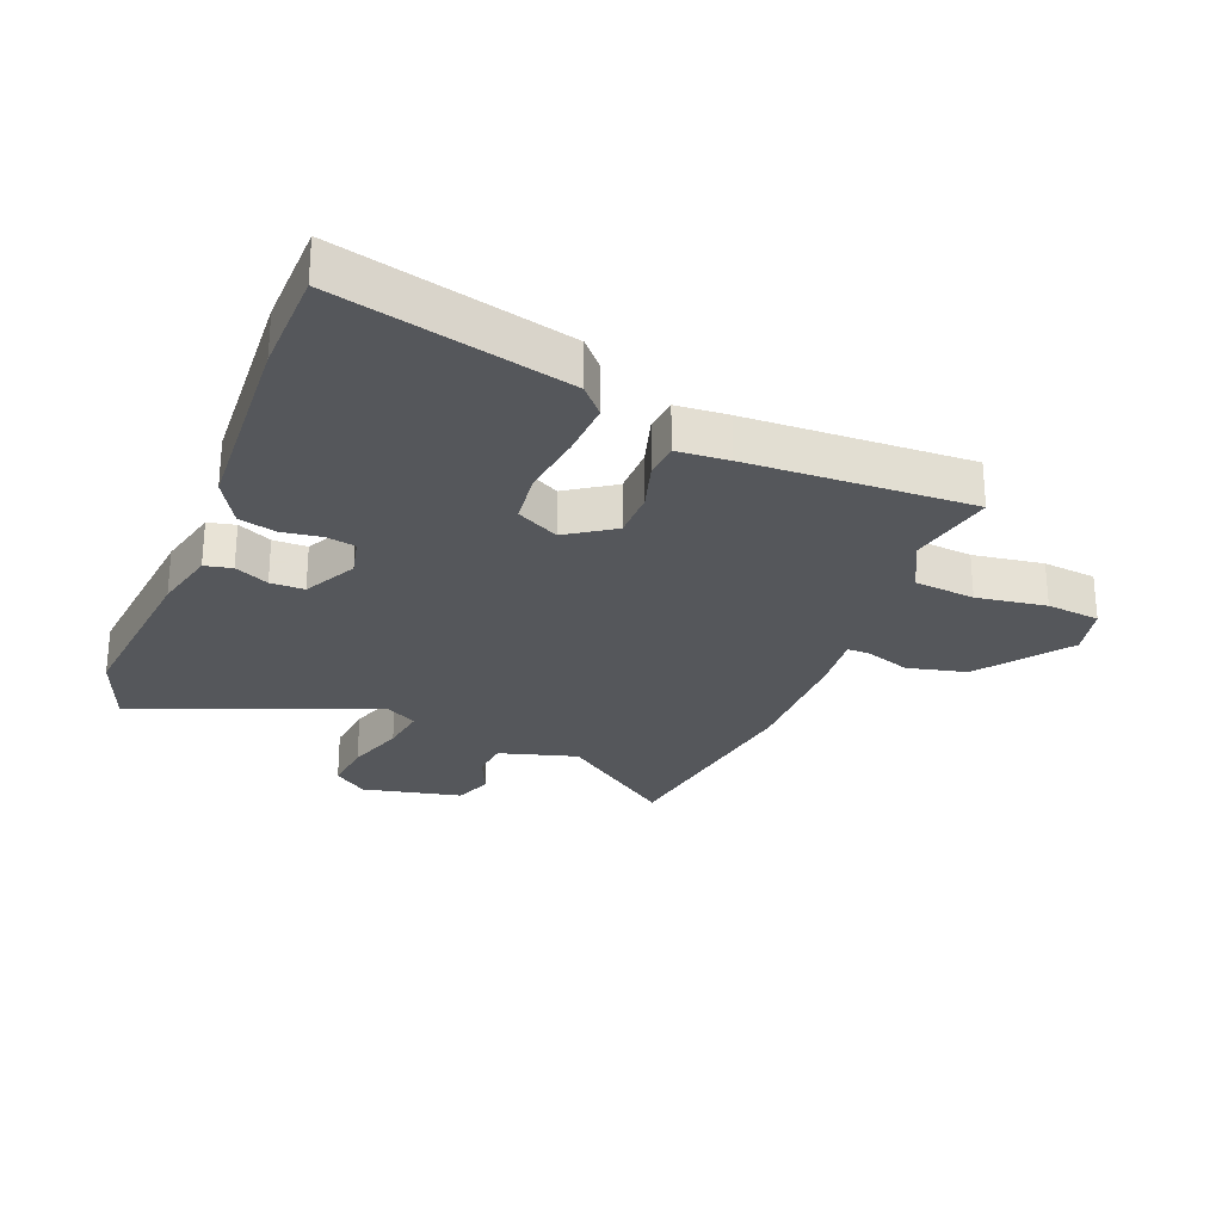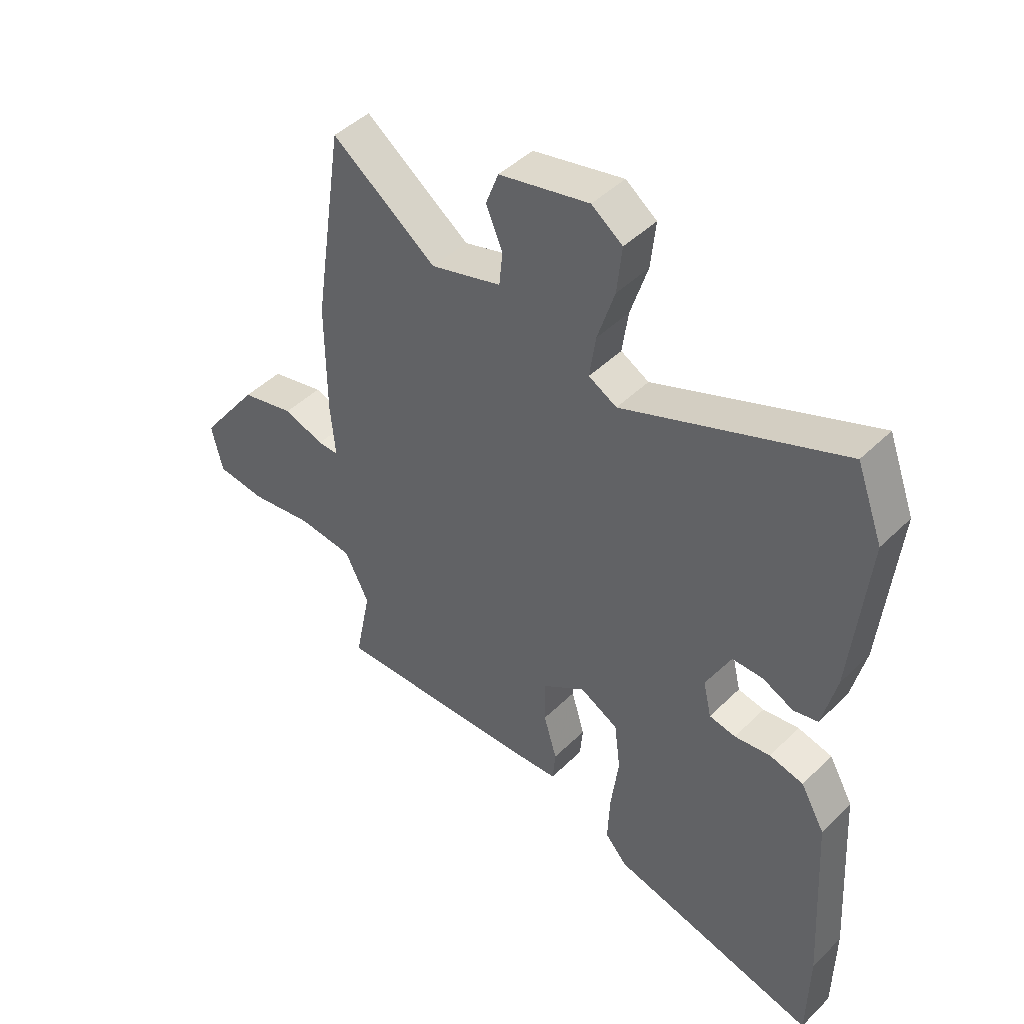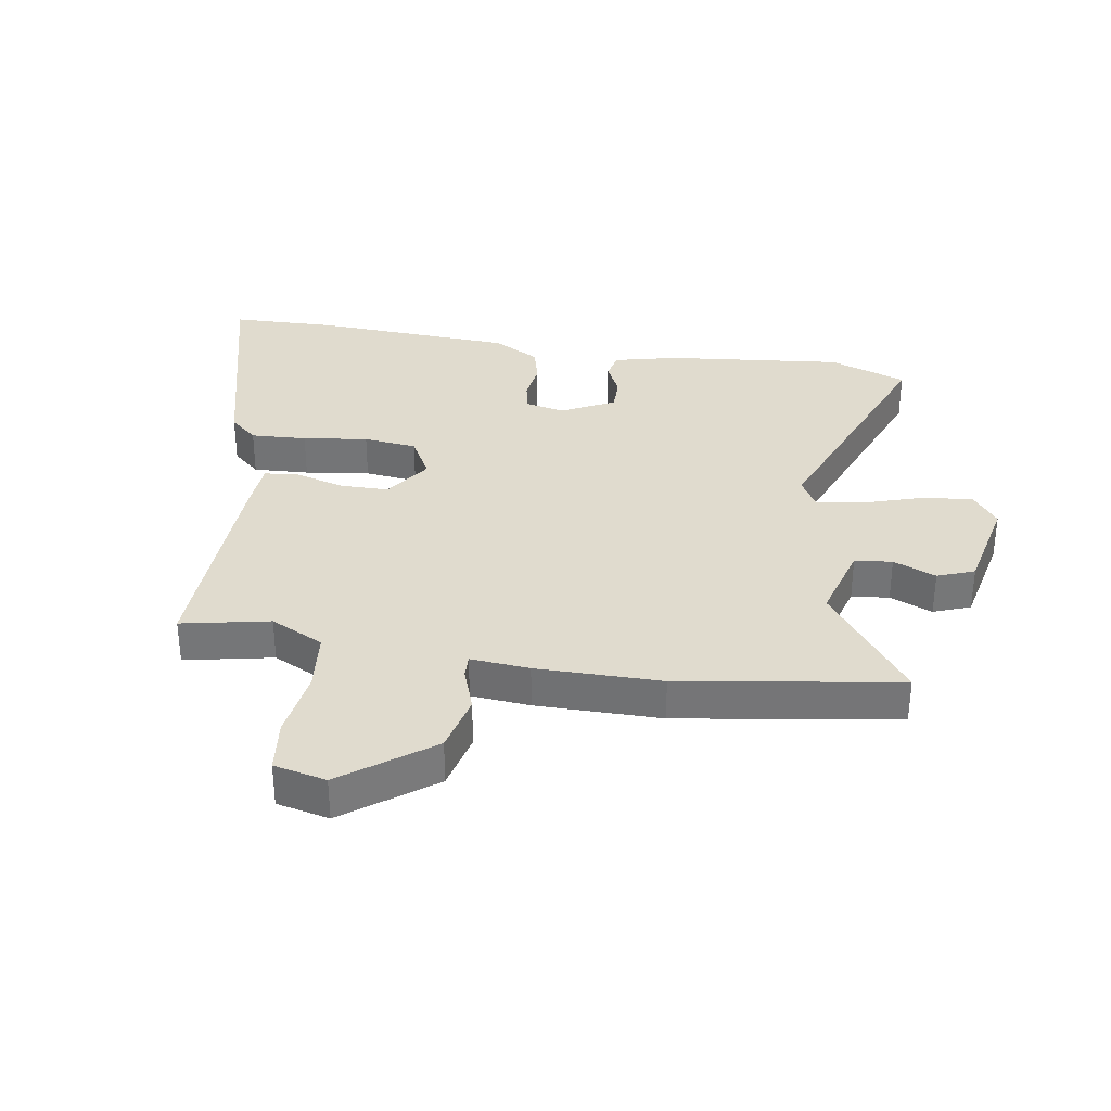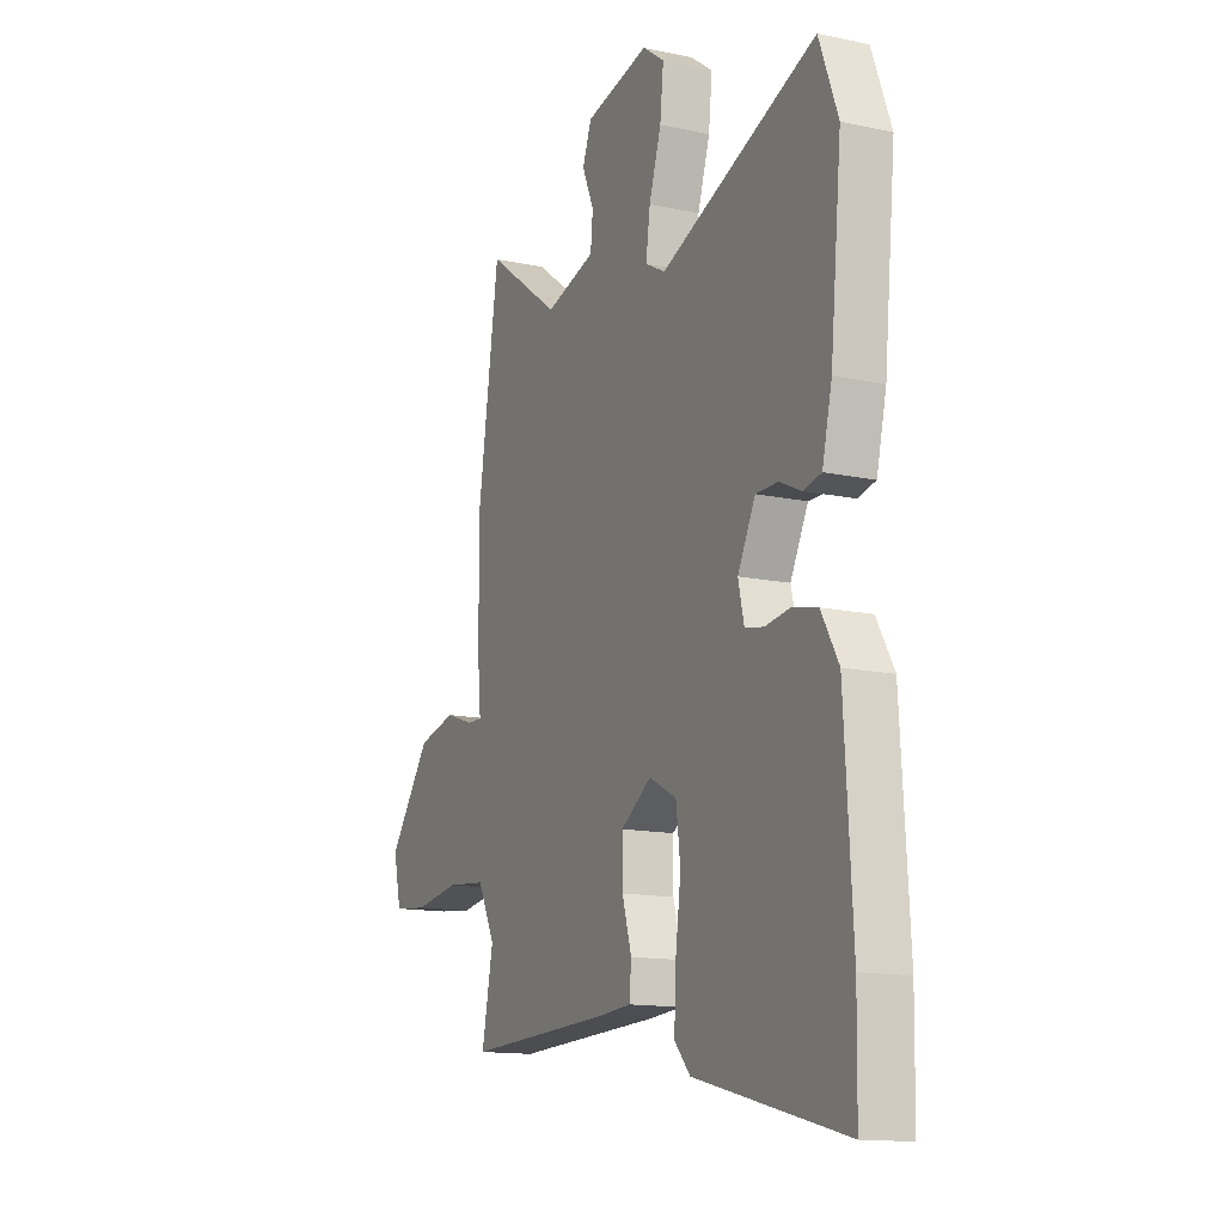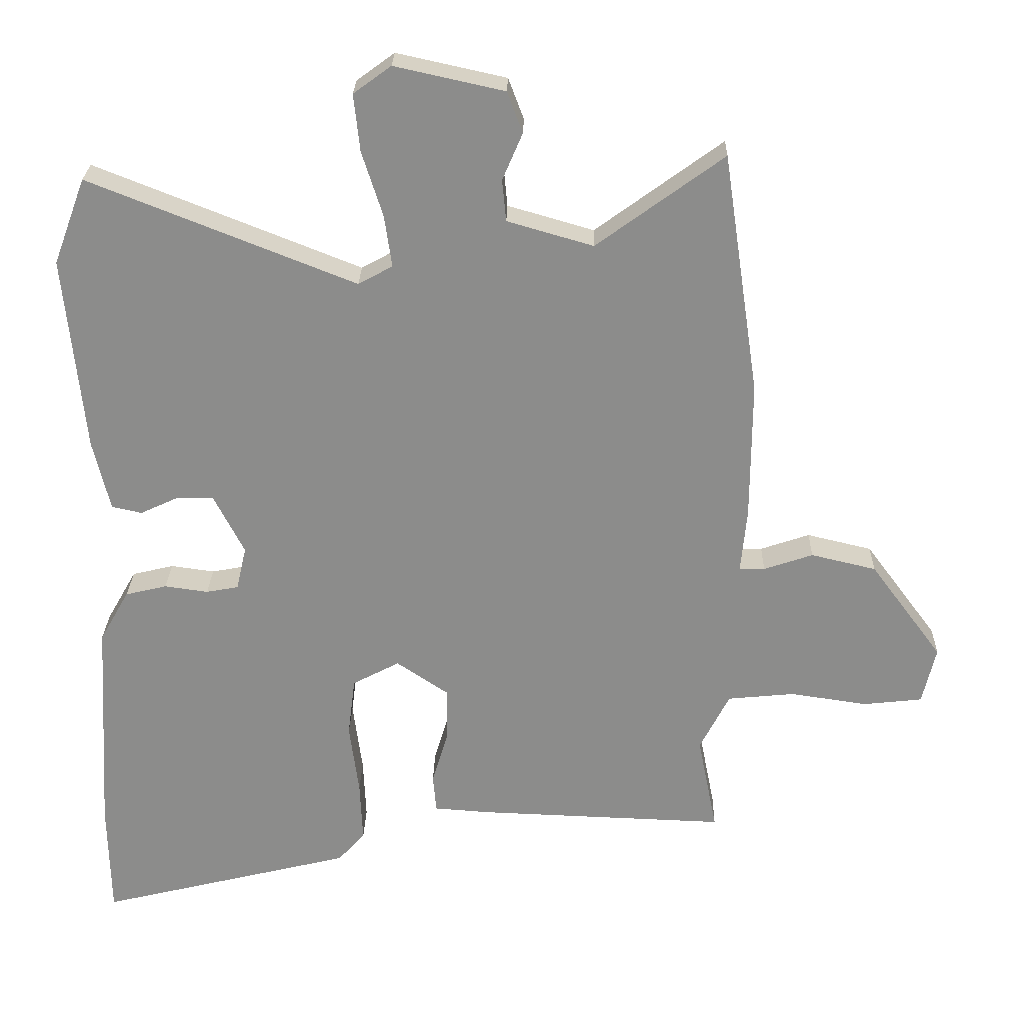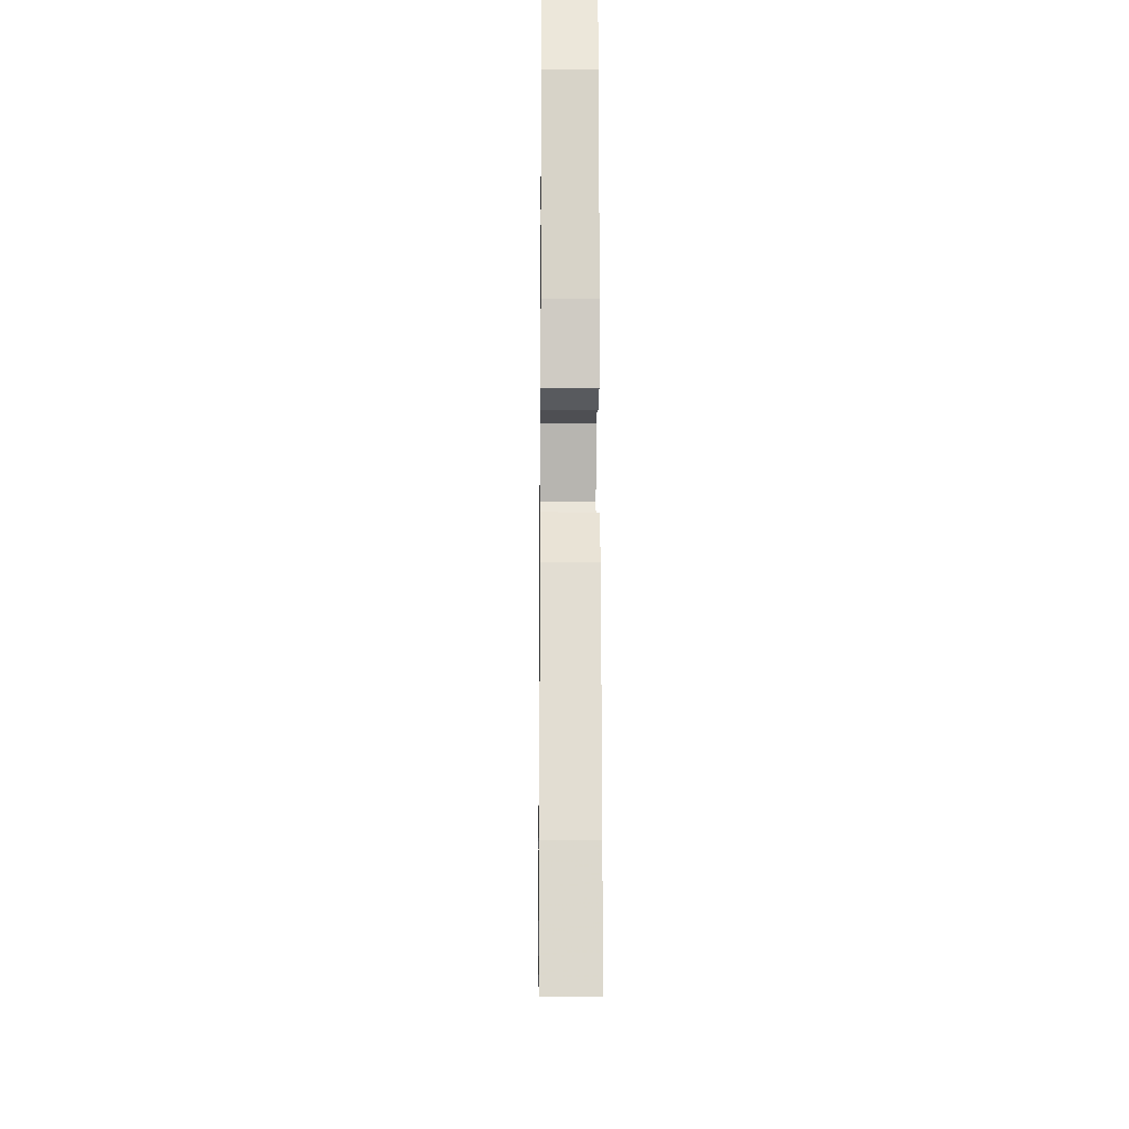
<metadata>
{"format":"obj","ext":"obj","renderer":"f3d","projection":"perspective","resolution":1024,"background":"white","views":[{"elev":-26.9,"azim":158.3,"up":"+Y"},{"elev":45.5,"azim":41.8,"up":"+Z"},{"elev":33.4,"azim":-81.1,"up":"+Y"},{"elev":-13.9,"azim":64.5,"up":"+Z"},{"elev":25.7,"azim":-178.6,"up":"+Z"},{"elev":-18.2,"azim":89.4,"up":"+Z"}]}
</metadata>
<code>
v -0.53 0.07 0.301
v -0.476 0.07 0.662
v -0.287 0.07 0.524
v -0.159 0.07 0.561
v -0.153 0.07 0.623
v -0.183 0.07 0.693
v -0.16 0.07 0.754
v 0.003 0.07 0.79
v 0.059 0.07 0.749
v 0.05 0.07 0.664
v 0.019 0.07 0.567
v 0.008 0.07 0.49
v 0.059 0.07 0.462
v 0.455 0.07 0.619
v 0.503 0.07 0.491
v 0.474 0.07 0.199
v 0.449 0.07 0.094
v 0.404 0.07 0.084
v 0.348 0.07 0.11
v 0.292 0.07 0.11
v 0.247 0.07 0.022
v 0.262 0.07 -0.043
v 0.31 0.07 -0.052
v 0.375 0.07 -0.043
v 0.437 0.07 -0.058
v 0.481 0.07 -0.135
v 0.501 0.07 -0.466
v 0.498 0.07 -0.639
v 0.117 0.07 -0.545
v 0.077 0.07 -0.5
v 0.081 0.07 -0.408
v 0.095 0.07 -0.301
v 0.084 0.07 -0.213
v 0.014 0.07 -0.176
v -0.063 0.07 -0.228
v -0.063 0.07 -0.308
v -0.039 0.07 -0.389
v -0.044 0.07 -0.446
v -0.129 0.07 -0.452
v -0.498 0.07 -0.465
v -0.469 0.07 -0.32
v -0.513 0.07 -0.233
v -0.613 0.07 -0.223
v -0.728 0.07 -0.24
v -0.816 0.07 -0.23
v -0.836 0.07 -0.144
v -0.728 0.07 0.001
v -0.631 0.07 0.024
v -0.558 0.07 -0.001
v -0.52 0.07 -0.002
v -0.529 0.07 0.095
v -0.53 0 0.301
v -0.476 0 0.662
v -0.287 0 0.524
v -0.159 0 0.561
v -0.153 0 0.623
v -0.183 0 0.693
v -0.16 0 0.754
v 0.003 0 0.79
v 0.059 0 0.749
v 0.05 0 0.664
v 0.019 0 0.567
v 0.008 0 0.49
v 0.059 0 0.462
v 0.455 0 0.619
v 0.503 0 0.491
v 0.474 0 0.199
v 0.449 0 0.094
v 0.404 0 0.084
v 0.348 0 0.11
v 0.292 0 0.11
v 0.247 0 0.022
v 0.262 0 -0.043
v 0.31 0 -0.052
v 0.375 0 -0.043
v 0.437 0 -0.058
v 0.481 0 -0.135
v 0.501 0 -0.466
v 0.498 0 -0.639
v 0.117 0 -0.545
v 0.077 0 -0.5
v 0.081 0 -0.408
v 0.095 0 -0.301
v 0.084 0 -0.213
v 0.014 0 -0.176
v -0.063 0 -0.228
v -0.063 0 -0.308
v -0.039 0 -0.389
v -0.044 0 -0.446
v -0.129 0 -0.452
v -0.498 0 -0.465
v -0.469 0 -0.32
v -0.513 0 -0.233
v -0.613 0 -0.223
v -0.728 0 -0.24
v -0.816 0 -0.23
v -0.836 0 -0.144
v -0.728 0 0.001
v -0.631 0 0.024
v -0.558 0 -0.001
v -0.52 0 -0.002
v -0.529 0 0.095
f 50 51 1 2
f 46 47 48 49
f 46 49 50
f 43 44 45 46
f 42 43 46 50
f 41 42 50 2
f 39 40 41
f 36 37 38 39
f 35 36 39 41
f 34 35 41 2
f 29 30 31 32
f 27 28 29 32
f 27 32 33
f 26 27 33
f 23 24 25 26
f 22 23 26 33
f 21 22 33 34
f 16 17 18 19
f 16 19 20
f 13 14 15 16
f 12 13 16 20
f 8 9 10 11
f 8 11 12
f 5 6 7 8
f 4 5 8 12
f 3 4 12 20
f 34 2 3
f 3 20 21 34
f 53 52 102 101
f 100 99 98 97
f 101 100 97
f 97 96 95 94
f 101 97 94 93
f 53 101 93 92
f 92 91 90
f 90 89 88 87
f 92 90 87 86
f 53 92 86 85
f 83 82 81 80
f 83 80 79 78
f 84 83 78
f 84 78 77
f 77 76 75 74
f 84 77 74 73
f 85 84 73 72
f 70 69 68 67
f 71 70 67
f 67 66 65 64
f 71 67 64 63
f 62 61 60 59
f 63 62 59
f 59 58 57 56
f 63 59 56 55
f 71 63 55 54
f 54 53 85
f 85 72 71 54
f 1 52 53 2
f 2 53 54 3
f 3 54 55 4
f 4 55 56 5
f 5 56 57 6
f 6 57 58 7
f 7 58 59 8
f 8 59 60 9
f 9 60 61 10
f 10 61 62 11
f 11 62 63 12
f 12 63 64 13
f 13 64 65 14
f 14 65 66 15
f 15 66 67 16
f 16 67 68 17
f 17 68 69 18
f 18 69 70 19
f 19 70 71 20
f 20 71 72 21
f 21 72 73 22
f 22 73 74 23
f 23 74 75 24
f 24 75 76 25
f 25 76 77 26
f 26 77 78 27
f 27 78 79 28
f 28 79 80 29
f 29 80 81 30
f 30 81 82 31
f 31 82 83 32
f 32 83 84 33
f 33 84 85 34
f 34 85 86 35
f 35 86 87 36
f 36 87 88 37
f 37 88 89 38
f 38 89 90 39
f 39 90 91 40
f 40 91 92 41
f 41 92 93 42
f 42 93 94 43
f 43 94 95 44
f 44 95 96 45
f 45 96 97 46
f 46 97 98 47
f 47 98 99 48
f 48 99 100 49
f 49 100 101 50
f 50 101 102 51
f 51 102 52 1

</code>
